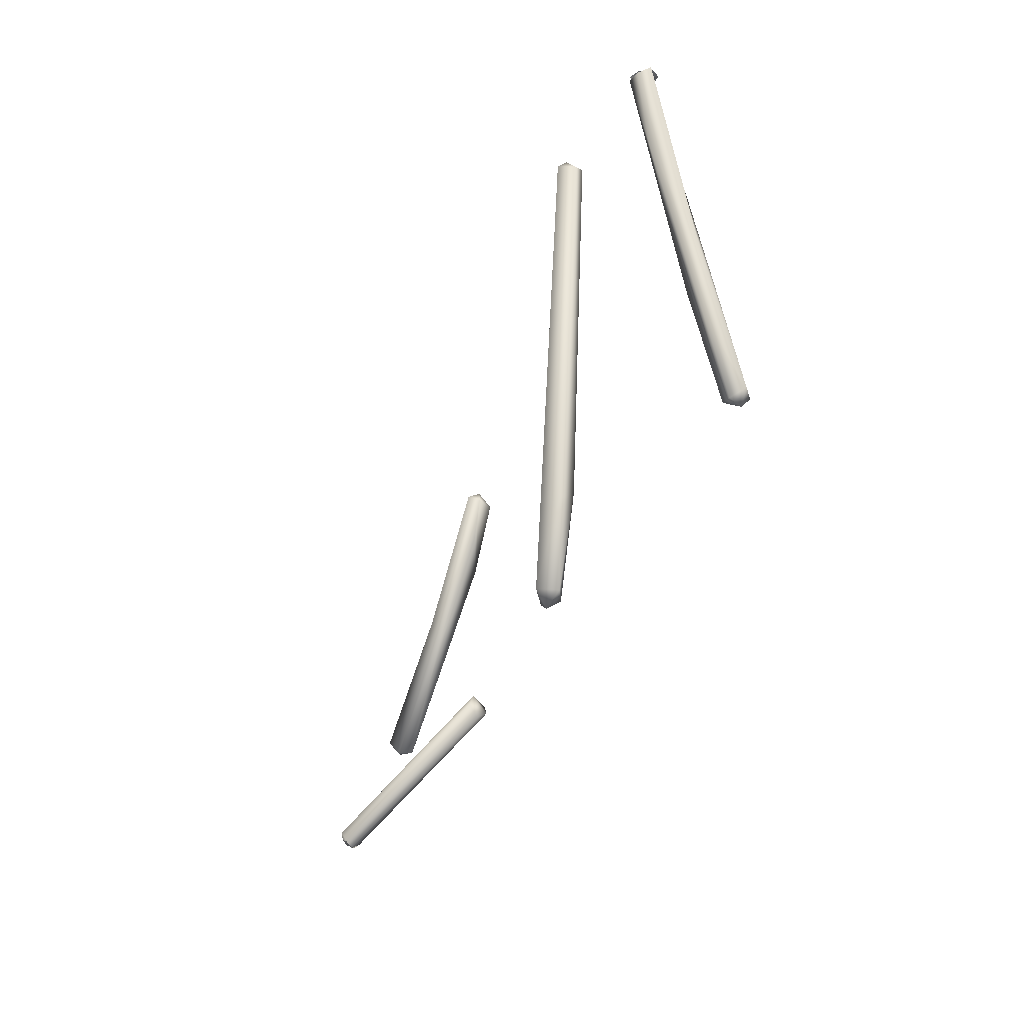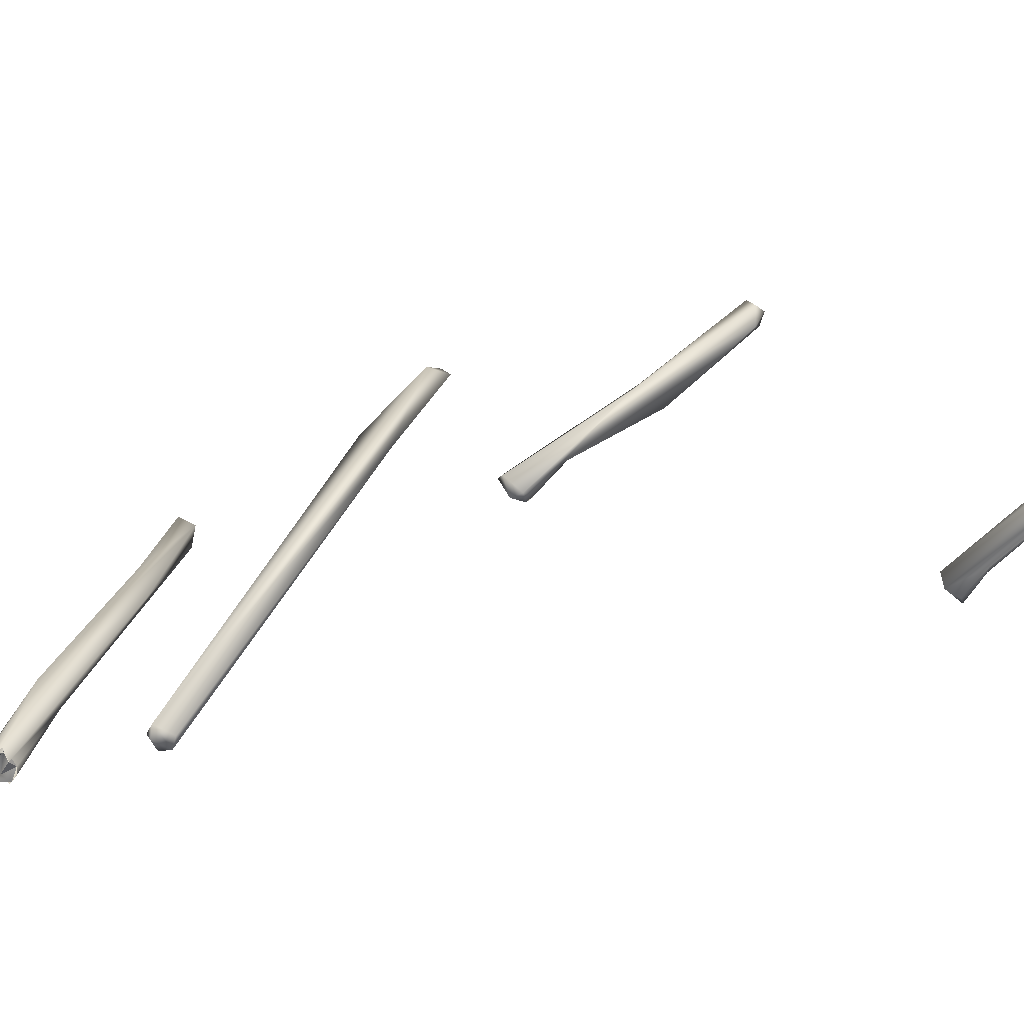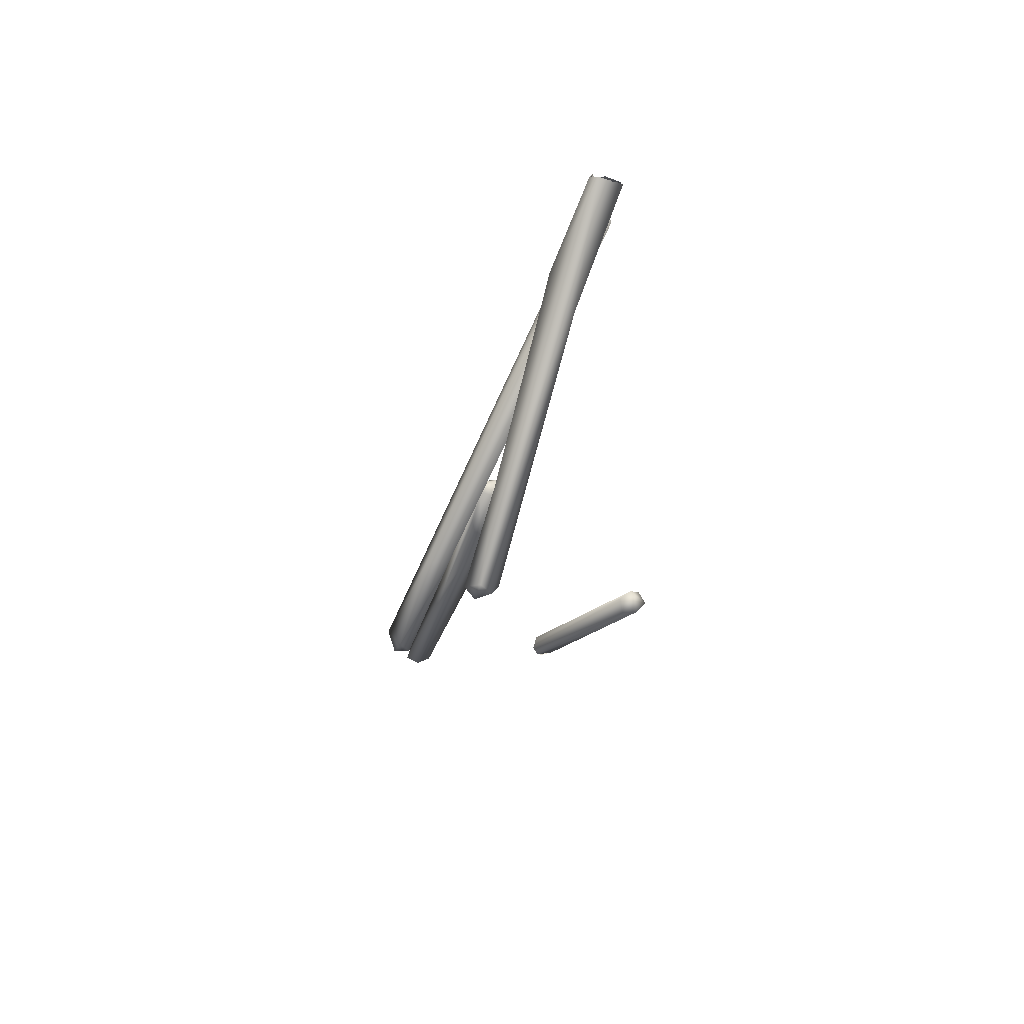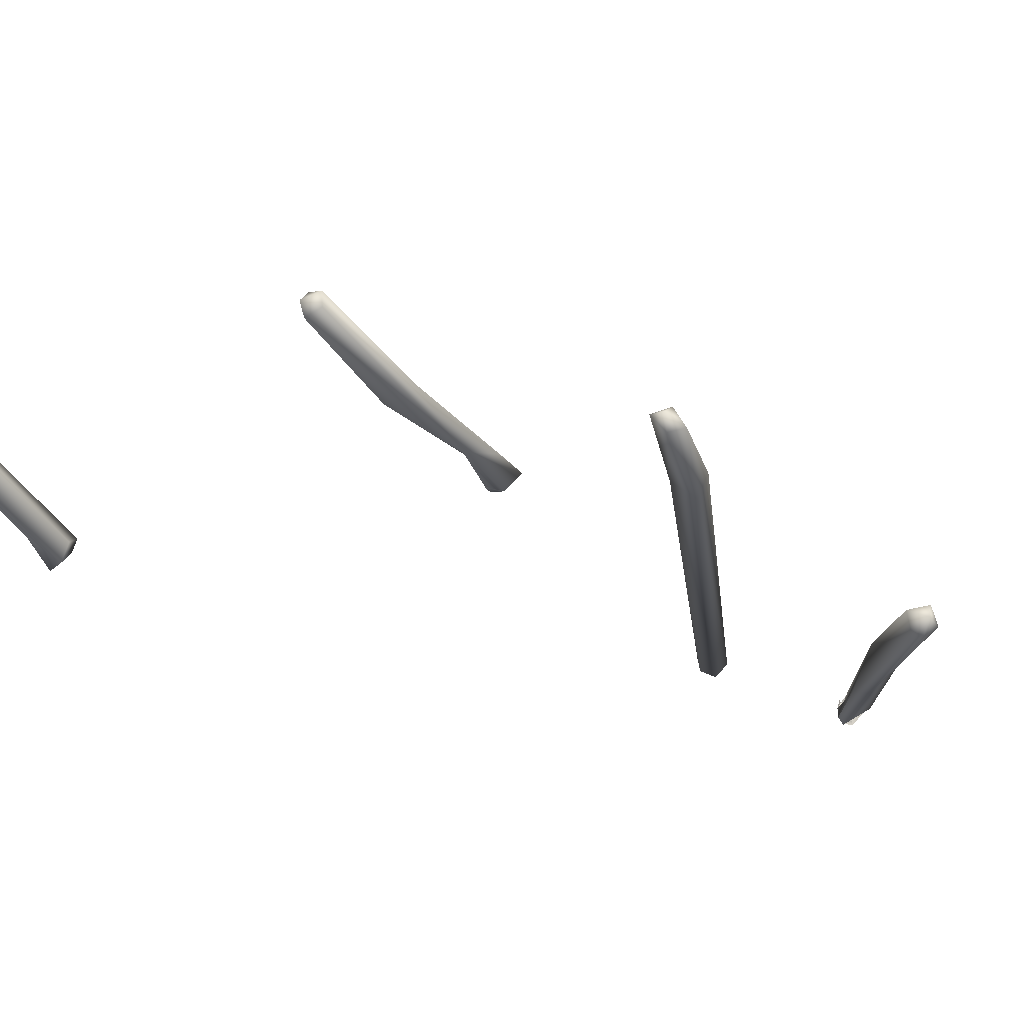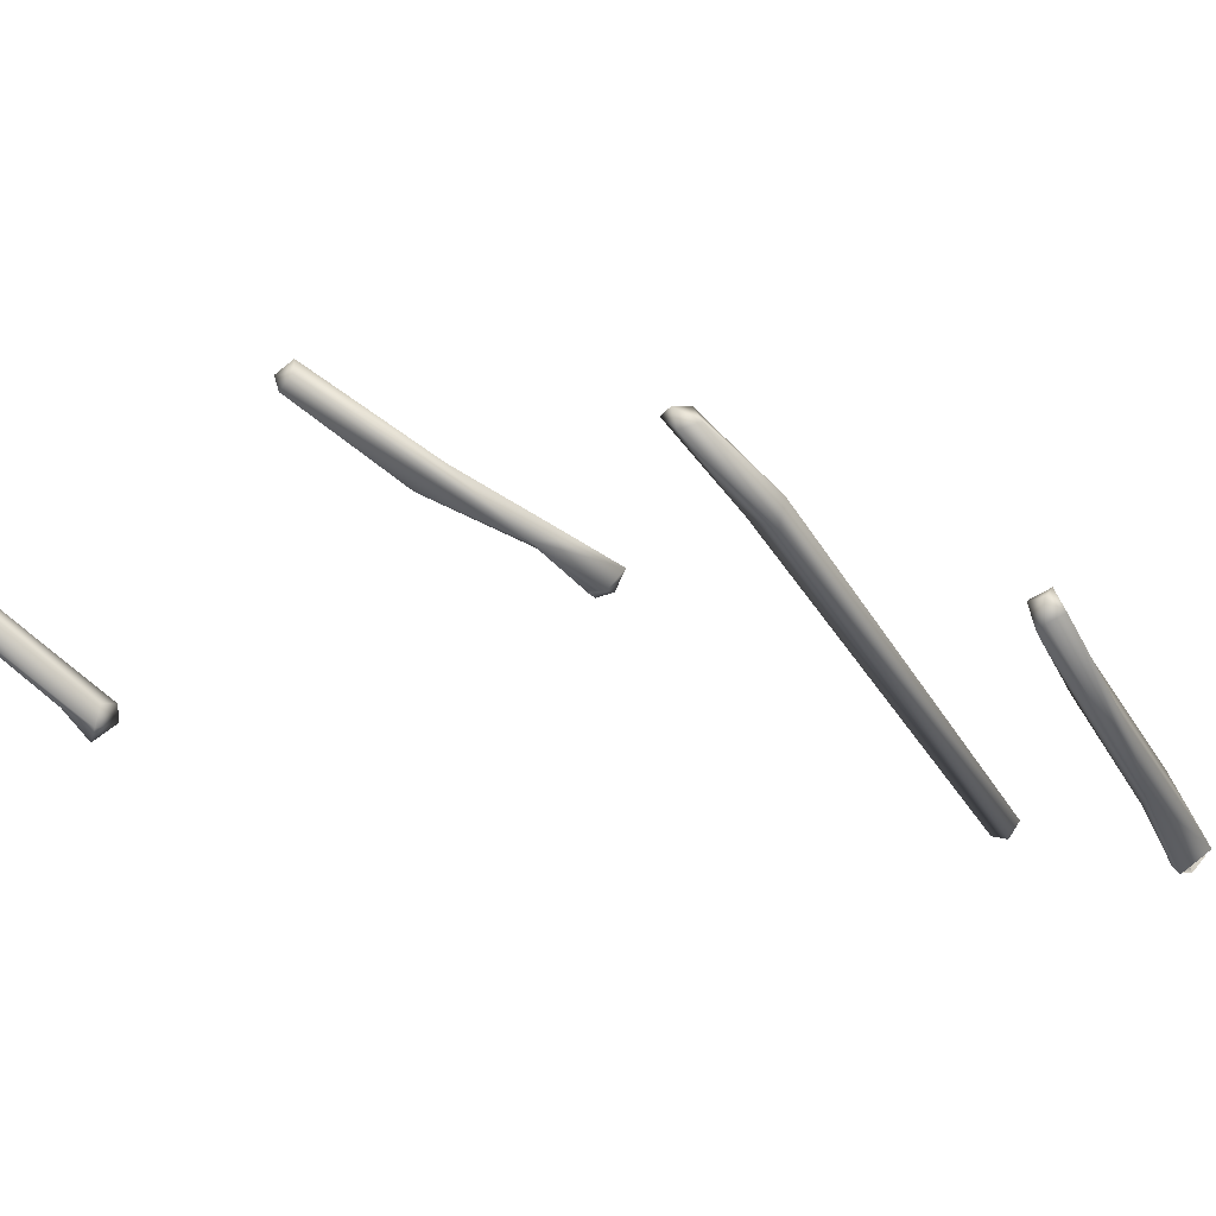
<metadata>
{"format":"obj","ext":"obj","renderer":"f3d","projection":"perspective","resolution":1024,"background":"white","views":[{"elev":11.0,"azim":67.4,"up":"+Y"},{"elev":27.9,"azim":-124.9,"up":"+Z"},{"elev":37.1,"azim":114.1,"up":"+Y"},{"elev":-12.8,"azim":37.0,"up":"+Z"},{"elev":-28.5,"azim":61.5,"up":"+Z"}]}
</metadata>
<code>
o grp1.003
v 114.7 -118.6 -52.62
v 114.6 -118.3 -52.68
v 114.6 -118.3 -52.68
v 114.6 -118.3 -52.68
v 114.6 -118.3 -52.68
v 114.5 -118.5 -52.57
v 114.5 -118.5 -52.57
v 114.5 -118.5 -52.57
v 114.5 -118.5 -52.57
v 114.6 -118.5 -52.63
v 114.6 -118.4 -52.63
v 114.6 -118.5 -52.63
v 114.6 -118.4 -52.63
v 114.4 -118.6 -52.36
v 114.4 -118.6 -52.35
v 114.4 -118.6 -52.35
v 114.4 -118.6 -52.36
v 114.6 -118.7 -52.56
v 115 -118.3 -52.64
v 114.5 -118.8 -52.28
v 114.6 -118.9 -51.88
v 114.8 -118.8 -52.34
v 115.7 -117.8 -51.86
v 109.7 -123.5 -50.14
v 110.4 -123.2 -50.48
v 109.6 -123.7 -49.54
v 110.1 -122.7 -49.65
v 110.9 -123 -49.87
v 114.9 -118.3 -52.24
v 114.6 -118.9 -51.84
v 114.6 -118.7 -51.44
v 114.6 -118.6 -51.52
v 114.6 -118.9 -51.84
v 114.9 -118.3 -52.24
v 114.6 -118.9 -51.84
v 114.6 -118.6 -51.52
v 114.7 -118.7 -51.61
v 114.6 -118.9 -51.84
v 114.9 -118.5 -51.03
v 114.9 -118.6 -51.24
v 114.6 -118.6 -51.52
v 114.9 -118.5 -51.1
v 114.9 -118.5 -51.1
v 122 -126.4 -51.47
v 115 -118.3 -52.65
v 115.6 -118 -52.07
v 115.4 -118.2 -51.51
v 115.4 -117.9 -52.02
v 115.6 -118 -52.01
v 115.4 -118.2 -51.51
v 115.4 -118 -51.34
v 115.6 -118.2 -51.45
v 115 -118.3 -51.17
v 115 -118.2 -51.18
v 115.2 -118.1 -51.24
v 115.2 -118.1 -51.21
v 114.7 -118.3 -51.14
v 118.8 -139.6 -45.16
v 110.3 -123 -49.07
v 120.2 -139 -44.87
v 117.3 -122.2 -51.72
v 118.8 -123.2 -52.05
v 115 -118.5 -51.32
v 115.4 -118.1 -51.26
v 118.3 -121.7 -50.58
v 115 -118.3 -51.14
v 115.1 -118.3 -51.14
v 115 -118.3 -51.13
v 115 -118.2 -51.18
v 115.1 -118.3 -51.16
v 115 -118.2 -51.18
v 115.2 -118.1 -51.19
v 115.2 -118.1 -51.24
v 115.3 -118.1 -51.15
v 115.2 -118.1 -51.19
v 115.2 -118.1 -51.22
v 115.3 -118.1 -51.15
v 115.4 -118.1 -51.24
v 115.2 -118.2 -51.17
v 114.5 -118.8 -52.28
v 121.3 -143.2 -43.11
v 122 -128.8 -50.83
v 119.7 -138.9 -45.89
v 99.18 -156 -49.24
v 99.09 -157.2 -48.06
v 98.65 -156.9 -47.48
v 99.97 -156.2 -49.02
v 98.86 -155.6 -48.65
v 99.46 -155.1 -48.35
v 100.1 -155.4 -47.9
v 126.6 -133.5 -51.77
v 124.3 -129.7 -50.59
v 100.4 -156.2 -48.22
v 127.1 -133.5 -51.69
v 126.4 -133.7 -50.59
v 96.54 -163.8 -40.76
v 97.19 -164.2 -40.85
v 111.2 -141.1 -44.77
v 111.5 -144.5 -43.75
v 110.4 -141.5 -44.53
v 110.1 -140.7 -44.03
v 110.4 -141.1 -44.68
v 110.6 -140.4 -44.37
v 110.4 -142.8 -43.43
v 110.4 -141.4 -44.57
v 111.2 -140.4 -43.52
v 111.7 -140.5 -43.94
v 95.98 -164 -41.48
v 112 -142.5 -43.53
v 96.59 -164.7 -41.86
v 110.7 -148.6 -42.45
v 110.4 -153.3 -39.73
v 111.1 -147.1 -41.4
v 127.5 -133.8 -51
v 127.5 -132.9 -51.29
v 127.4 -133.3 -50.43
v 97.24 -164.6 -41.15
v 96.15 -164.2 -40.98
v 122 -143.2 -44.09
v 96.52 -164.6 -41.04
v 97.14 -164.7 -41.34
v 96.68 -164.2 -40.77
v 97.16 -164.2 -40.89
v 96.54 -163.9 -40.81
v 96.68 -164.2 -40.77
v 111.8 -147.9 -41.63
v 120.9 -144.2 -43.59
v 121.5 -144 -44.37
v 111.2 -154.2 -40.21
v 110.9 -153.7 -38.98
v 111.9 -154 -39.14
v 121.6 -144.2 -43.56
v 111.1 -154.4 -39.5
v 112 -154 -39.86
f 24 27 25
f 28 25 27
f 18 29 19
f 18 30 29
f 31 32 33
f 34 35 36
f 40 29 41
f 40 41 42
f 29 40 19
f 40 47 19
f 48 19 47
f 50 51 49
f 50 57 51
f 26 59 24
f 59 27 24
f 59 26 58
f 28 27 59
f 1 61 20
f 64 39 65
f 63 57 50
f 64 65 23
f 1 23 62
f 23 44 62
f 38 80 61
f 28 59 60
f 62 61 1
f 37 38 61
f 81 59 58
f 26 24 58
f 82 37 61
f 60 59 81
f 37 82 39
f 44 23 65
f 39 82 65
f 82 95 65
f 28 83 25
f 85 86 84
f 86 88 84
f 89 87 84
f 84 88 89
f 44 65 92
f 95 92 65
f 87 85 84
f 89 88 86
f 90 93 87
f 87 89 90
f 91 82 61
f 91 61 62
f 58 24 25
f 91 95 82
f 89 96 90
f 90 97 93
f 100 101 102
f 101 103 102
f 100 104 101
f 105 102 98
f 100 105 98
f 103 98 102
f 107 103 106
f 107 98 103
f 103 101 106
f 83 28 60
f 98 99 100
f 99 98 107
f 109 99 107
f 104 100 99
f 113 101 104
f 101 113 106
f 115 62 44
f 94 91 62
f 111 104 99
f 112 113 104
f 126 109 107
f 106 113 107
f 114 95 91
f 94 62 115
f 114 94 115
f 92 115 44
f 92 116 115
f 116 92 95
f 104 111 112
f 91 94 114
f 95 114 116
f 116 114 115
f 118 108 110
f 108 85 110
f 85 108 86
f 86 108 89
f 96 89 108
f 90 96 97
f 113 126 107
f 83 60 119
f 83 58 25
f 118 110 120
f 120 110 121
f 110 85 87
f 117 110 87
f 117 87 93
f 123 120 121
f 120 123 122
f 118 96 108
f 118 120 122
f 122 124 118
f 125 97 96
f 97 117 93
f 109 126 99
f 129 111 99
f 129 99 134
f 128 58 83
f 127 81 58
f 111 129 112
f 130 113 112
f 126 113 131
f 128 127 58
f 83 119 128
f 119 60 81
f 131 113 130
f 128 132 127
f 128 119 132
f 127 132 81
f 81 132 119
f 129 133 112
f 134 133 129
f 130 112 133
f 134 99 126
f 134 131 133
f 131 130 133
f 131 134 126
l 66 67
l 21 22
l 72 73
l 70 71
l 53 54
l 16 17
l 46 52
l 2 3
l 78 79
l 76 77
l 8 9
l 10 11
l 55 56
l 45 46
l 4 5
l 14 15
l 40 43
l 74 75
l 12 13
l 6 7
l 68 69

</code>
